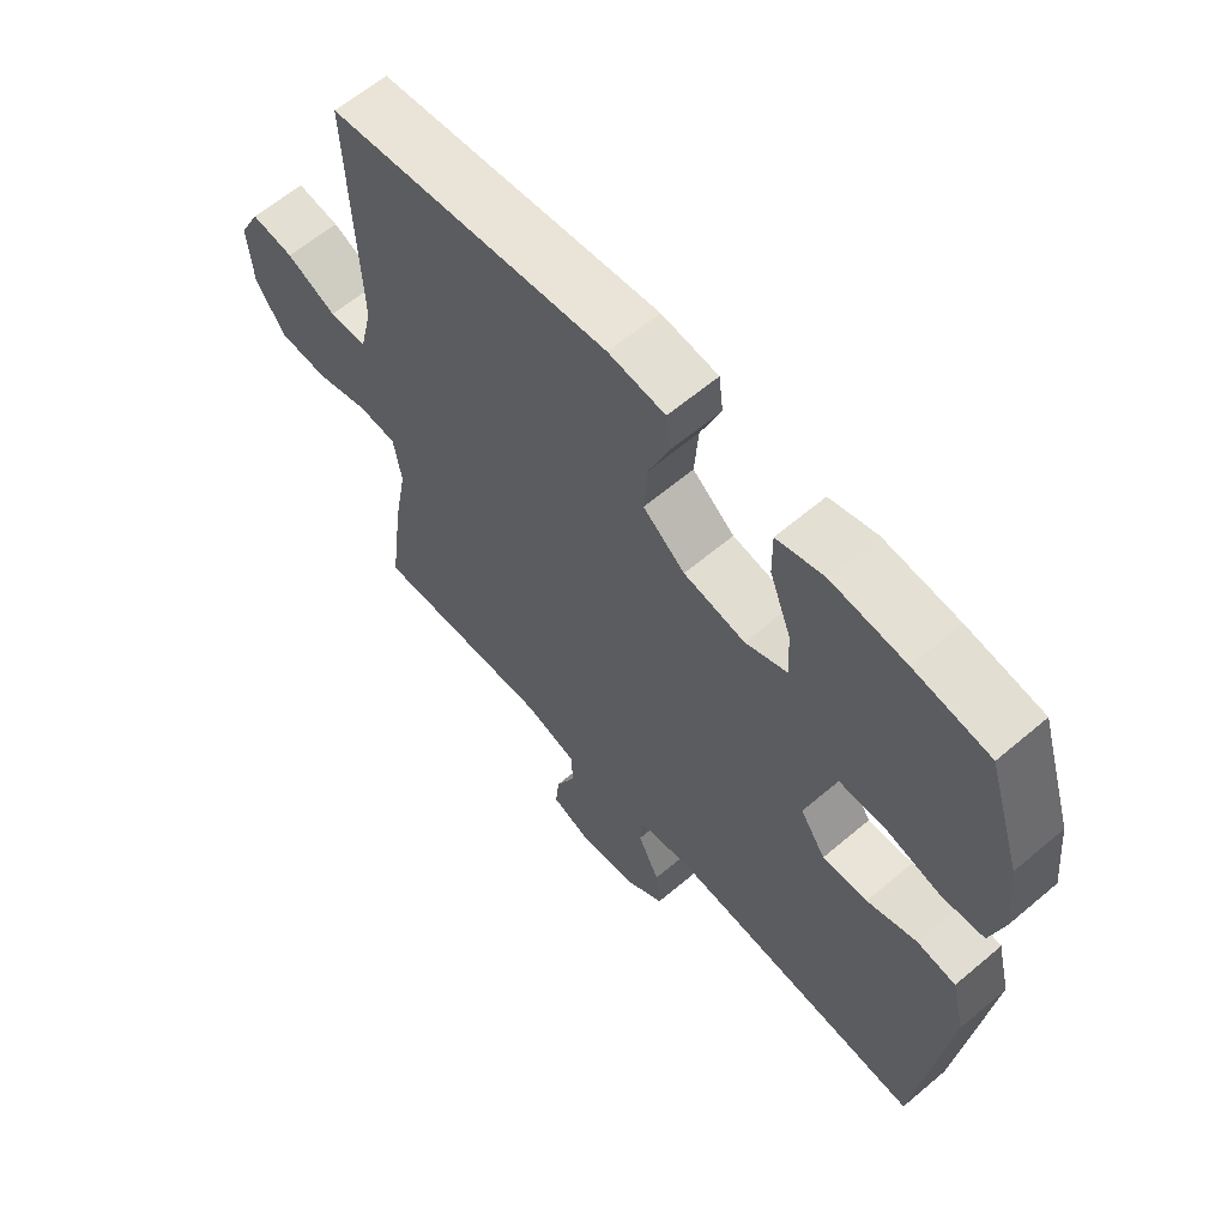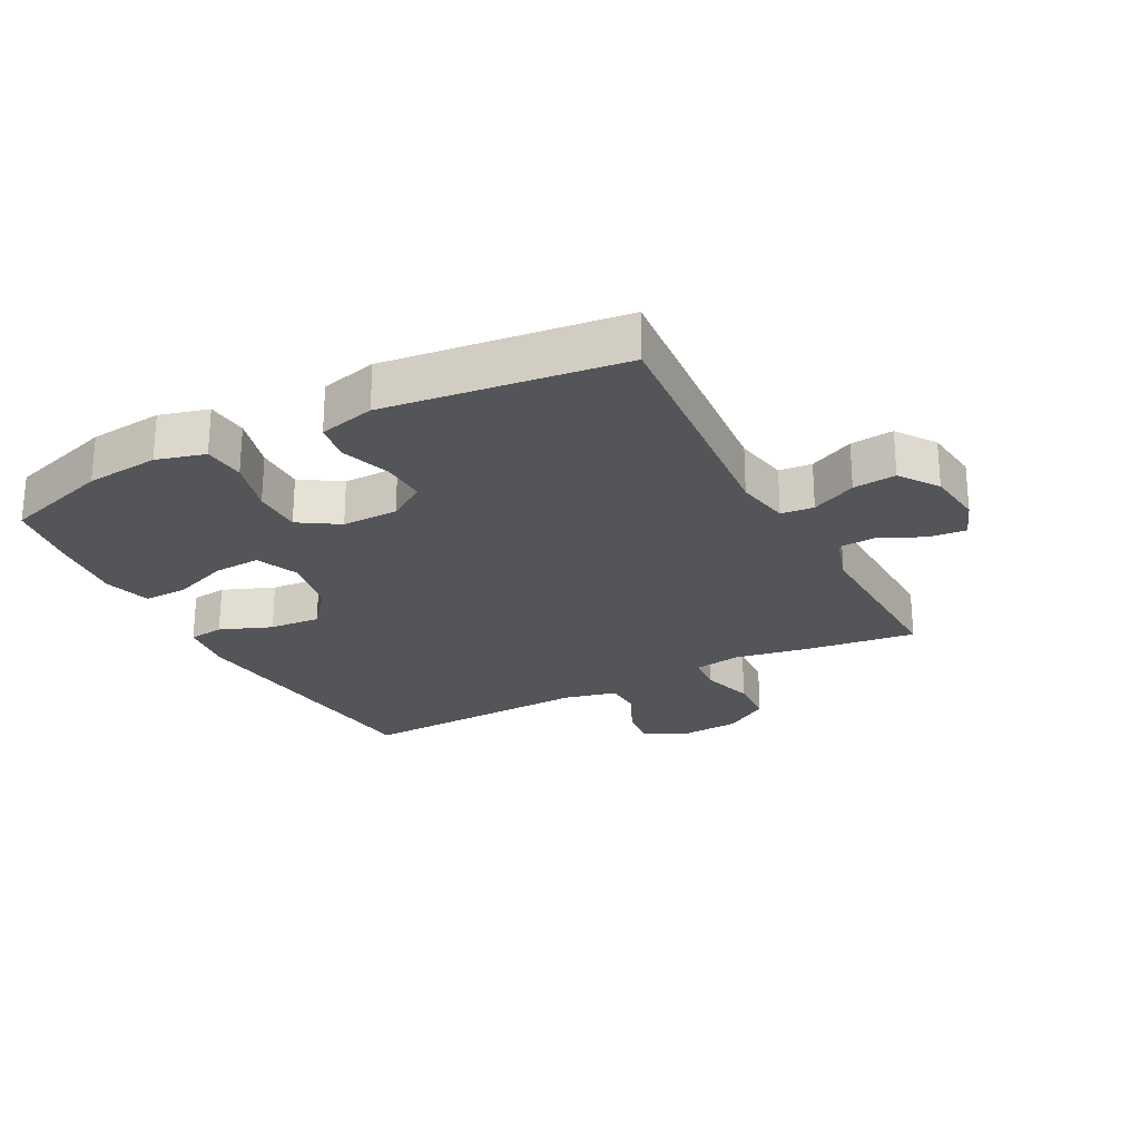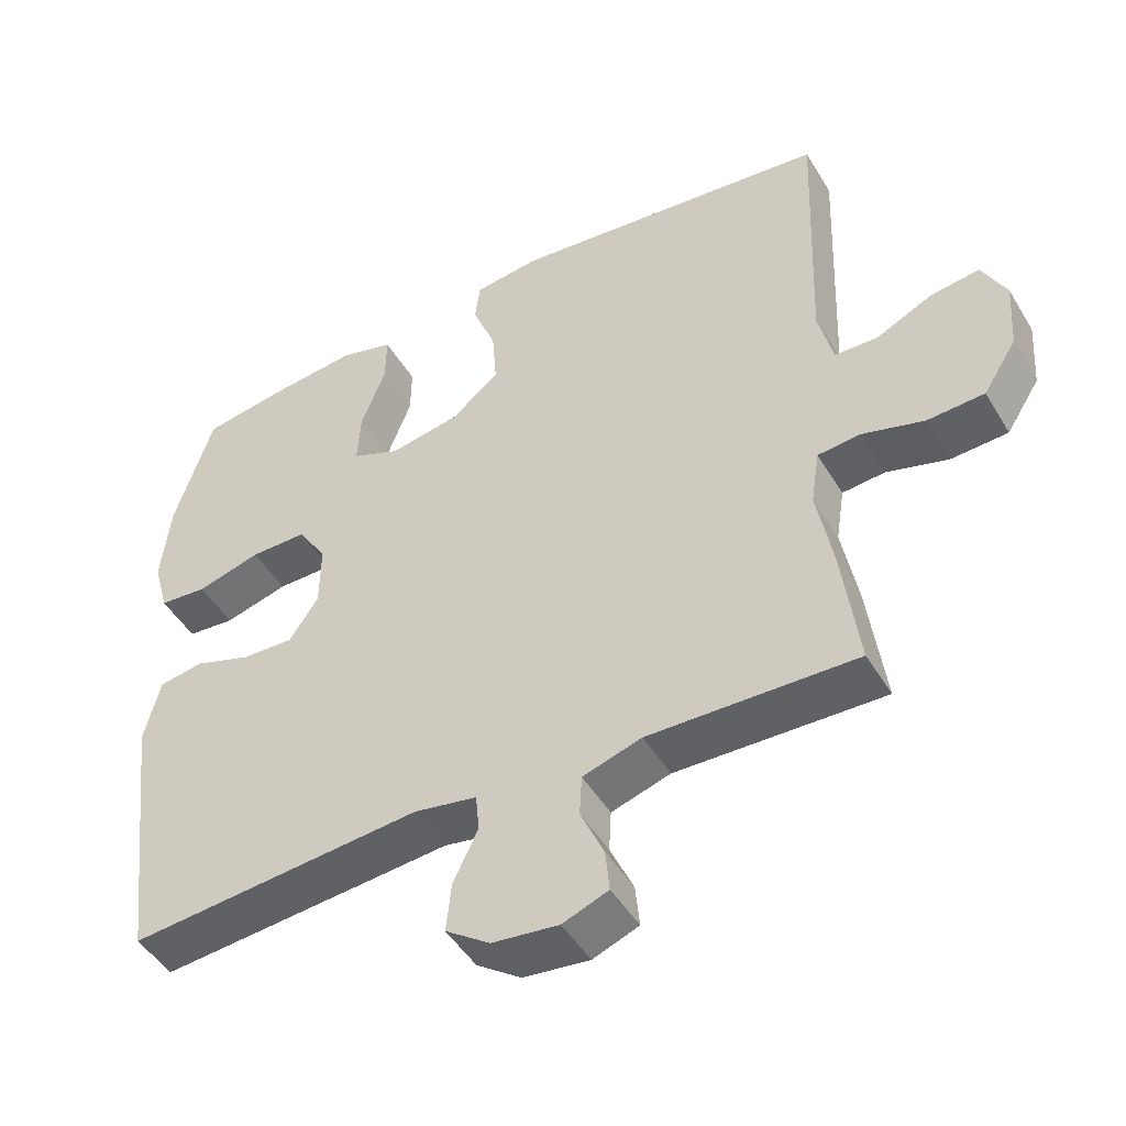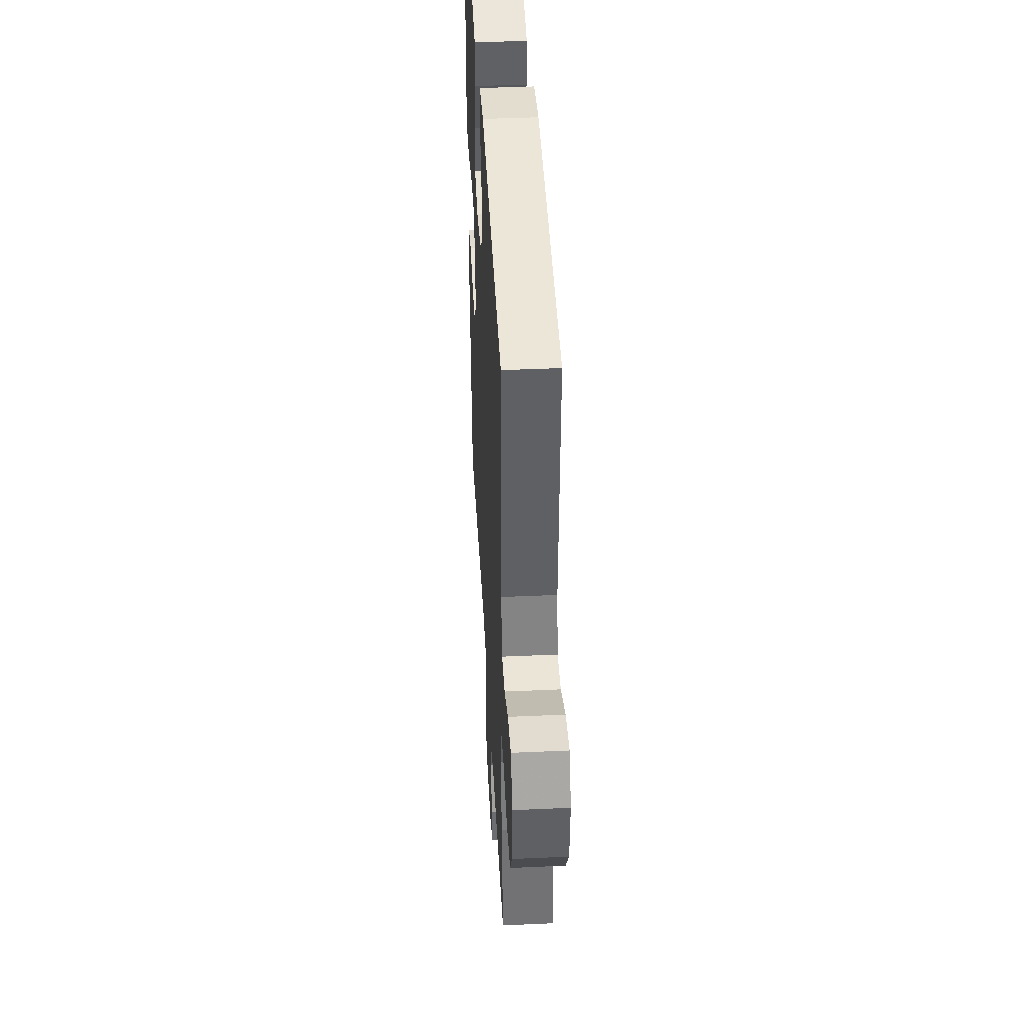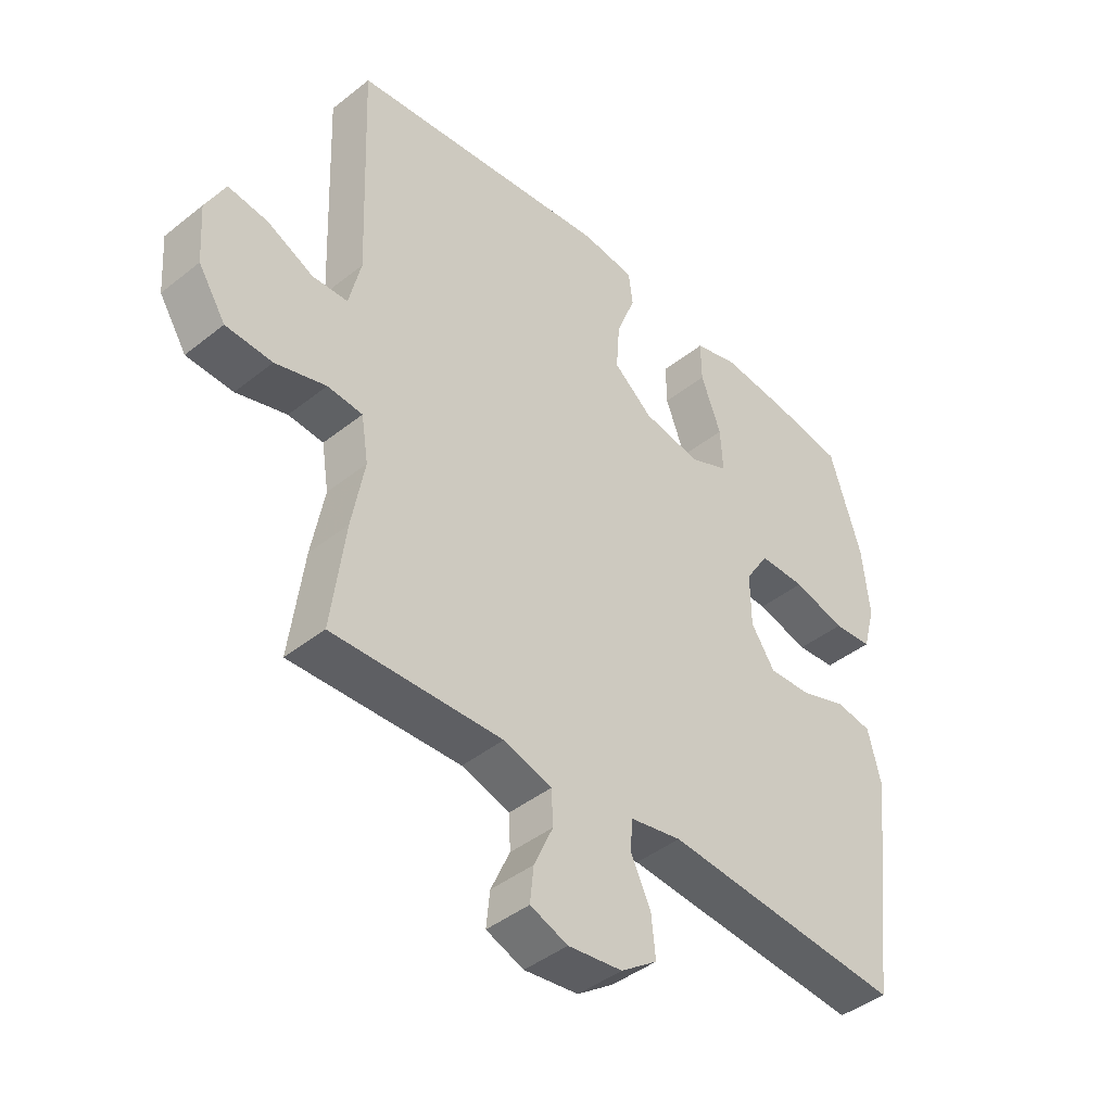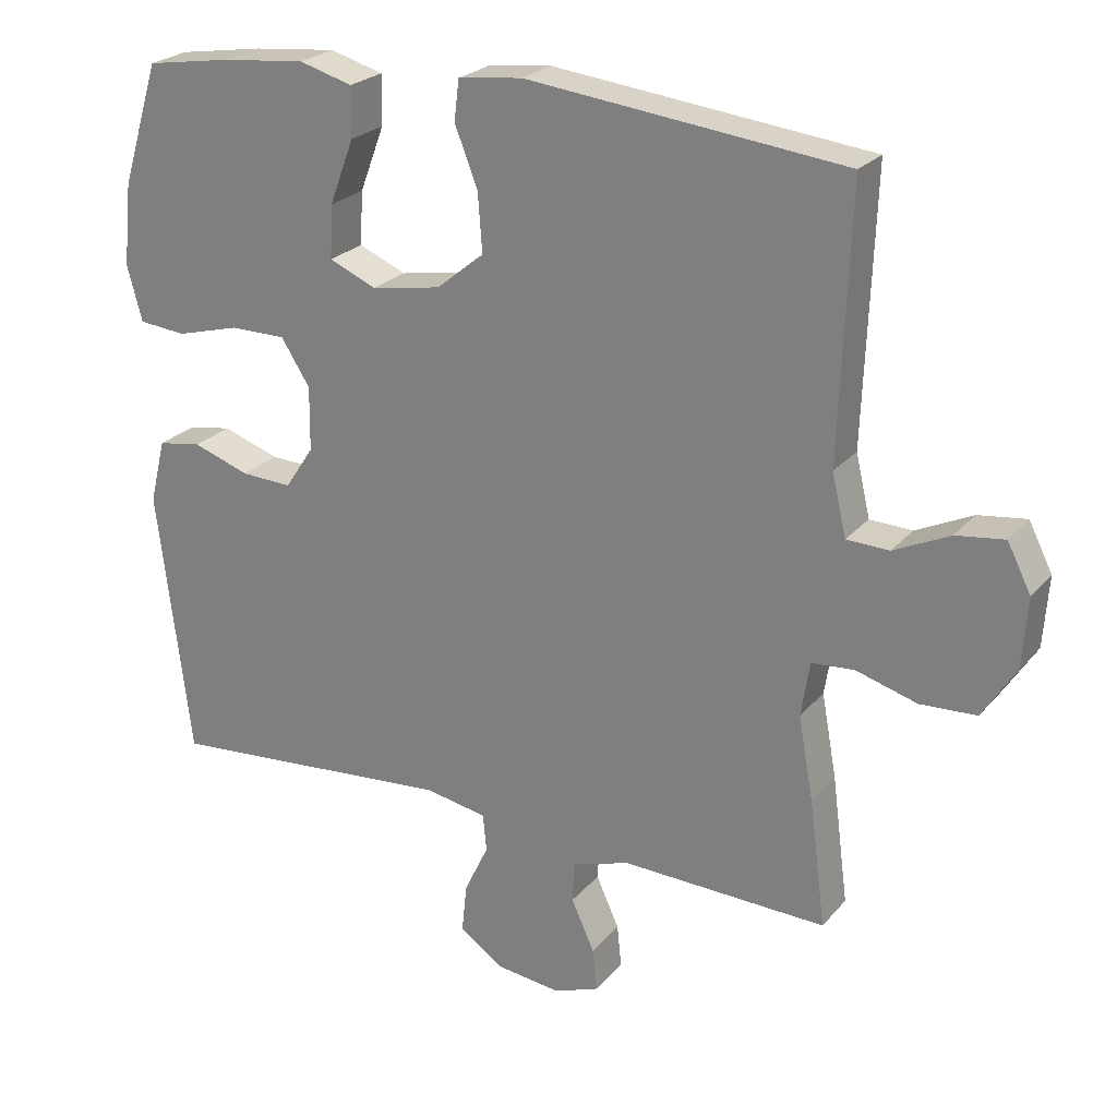
<metadata>
{"format":"obj","ext":"obj","renderer":"f3d","projection":"perspective","resolution":1024,"background":"white","views":[{"elev":62.0,"azim":49.3,"up":"+Z"},{"elev":-24.7,"azim":117.7,"up":"+Y"},{"elev":-47.7,"azim":-150.3,"up":"+Z"},{"elev":42.0,"azim":-93.1,"up":"+Z"},{"elev":-42.9,"azim":-46.6,"up":"+Z"},{"elev":24.1,"azim":-150.2,"up":"+Z"}]}
</metadata>
<code>
v 0.5 0.07 0.5
v 0.553 0.07 0.331
v 0.565 0.07 0.215
v 0.544 0.07 0.138
v 0.478 0.07 0.132
v 0.39 0.07 0.156
v 0.312 0.07 0.156
v 0.272 0.07 0.093
v 0.273 0.07 0.004
v 0.313 0.07 -0.056
v 0.384 0.07 -0.053
v 0.463 0.07 -0.026
v 0.524 0.07 -0.036
v 0.546 0.07 -0.125
v 0.5 0.07 -0.5
v 0.096 0.07 -0.466
v 0.01 0.07 -0.482
v 0.005 0.07 -0.534
v 0.039 0.07 -0.605
v 0.046 0.07 -0.673
v -0.015 0.07 -0.716
v -0.106 0.07 -0.727
v -0.169 0.07 -0.703
v -0.163 0.07 -0.644
v -0.131 0.07 -0.573
v -0.134 0.07 -0.516
v -0.215 0.07 -0.491
v -0.5 0.07 -0.5
v -0.477 0.07 -0.323
v -0.456 0.07 -0.208
v -0.468 0.07 -0.132
v -0.527 0.07 -0.127
v -0.612 0.07 -0.152
v -0.69 0.07 -0.148
v -0.736 0.07 -0.076
v -0.743 0.07 0.022
v -0.71 0.07 0.087
v -0.643 0.07 0.078
v -0.565 0.07 0.041
v -0.506 0.07 0.043
v -0.486 0.07 0.128
v -0.5 0.07 0.5
v -0.058 0.07 0.55
v 0.031 0.07 0.539
v 0.038 0.07 0.483
v 0.006 0.07 0.401
v 0 0.07 0.32
v 0.066 0.07 0.266
v 0.163 0.07 0.249
v 0.229 0.07 0.277
v 0.225 0.07 0.351
v 0.191 0.07 0.441
v 0.19 0.07 0.51
v 0.264 0.07 0.531
v 0.381 0.07 0.519
v 0.5 0 0.5
v 0.553 0 0.331
v 0.565 0 0.215
v 0.544 0 0.138
v 0.478 0 0.132
v 0.39 0 0.156
v 0.312 0 0.156
v 0.272 0 0.093
v 0.273 0 0.004
v 0.313 0 -0.056
v 0.384 0 -0.053
v 0.463 0 -0.026
v 0.524 0 -0.036
v 0.546 0 -0.125
v 0.5 0 -0.5
v 0.096 0 -0.466
v 0.01 0 -0.482
v 0.005 0 -0.534
v 0.039 0 -0.605
v 0.046 0 -0.673
v -0.015 0 -0.716
v -0.106 0 -0.727
v -0.169 0 -0.703
v -0.163 0 -0.644
v -0.131 0 -0.573
v -0.134 0 -0.516
v -0.215 0 -0.491
v -0.5 0 -0.5
v -0.477 0 -0.323
v -0.456 0 -0.208
v -0.468 0 -0.132
v -0.527 0 -0.127
v -0.612 0 -0.152
v -0.69 0 -0.148
v -0.736 0 -0.076
v -0.743 0 0.022
v -0.71 0 0.087
v -0.643 0 0.078
v -0.565 0 0.041
v -0.506 0 0.043
v -0.486 0 0.128
v -0.5 0 0.5
v -0.058 0 0.55
v 0.031 0 0.539
v 0.038 0 0.483
v 0.006 0 0.401
v 0 0 0.32
v 0.066 0 0.266
v 0.163 0 0.249
v 0.229 0 0.277
v 0.225 0 0.351
v 0.191 0 0.441
v 0.19 0 0.51
v 0.264 0 0.531
v 0.381 0 0.519
f 51 52 53 54
f 50 51 54 55
f 43 44 45 46
f 41 42 43 46
f 40 41 46 47
f 36 37 38 39
f 36 39 40
f 35 36 40
f 32 33 34 35
f 31 32 35 40
f 27 28 29 30
f 26 27 30 31
f 22 23 24 25
f 22 25 26
f 21 22 26
f 18 19 20 21
f 17 18 21 26
f 13 14 15 16
f 11 12 13 16
f 10 11 16 17
f 9 10 17 26
f 3 4 5 6
f 3 6 7
f 2 3 7
f 50 55 1 2
f 49 50 2 7
f 48 49 7 8
f 31 40 47 48
f 26 31 48
f 8 9 26 48
f 109 108 107 106
f 110 109 106 105
f 101 100 99 98
f 101 98 97 96
f 102 101 96 95
f 94 93 92 91
f 95 94 91
f 95 91 90
f 90 89 88 87
f 95 90 87 86
f 85 84 83 82
f 86 85 82 81
f 80 79 78 77
f 81 80 77
f 81 77 76
f 76 75 74 73
f 81 76 73 72
f 71 70 69 68
f 71 68 67 66
f 72 71 66 65
f 81 72 65 64
f 61 60 59 58
f 62 61 58
f 62 58 57
f 57 56 110 105
f 62 57 105 104
f 63 62 104 103
f 103 102 95 86
f 103 86 81
f 103 81 64 63
f 1 56 57 2
f 2 57 58 3
f 3 58 59 4
f 4 59 60 5
f 5 60 61 6
f 6 61 62 7
f 7 62 63 8
f 8 63 64 9
f 9 64 65 10
f 10 65 66 11
f 11 66 67 12
f 12 67 68 13
f 13 68 69 14
f 14 69 70 15
f 15 70 71 16
f 16 71 72 17
f 17 72 73 18
f 18 73 74 19
f 19 74 75 20
f 20 75 76 21
f 21 76 77 22
f 22 77 78 23
f 23 78 79 24
f 24 79 80 25
f 25 80 81 26
f 26 81 82 27
f 27 82 83 28
f 28 83 84 29
f 29 84 85 30
f 30 85 86 31
f 31 86 87 32
f 32 87 88 33
f 33 88 89 34
f 34 89 90 35
f 35 90 91 36
f 36 91 92 37
f 37 92 93 38
f 38 93 94 39
f 39 94 95 40
f 40 95 96 41
f 41 96 97 42
f 42 97 98 43
f 43 98 99 44
f 44 99 100 45
f 45 100 101 46
f 46 101 102 47
f 47 102 103 48
f 48 103 104 49
f 49 104 105 50
f 50 105 106 51
f 51 106 107 52
f 52 107 108 53
f 53 108 109 54
f 54 109 110 55
f 55 110 56 1

</code>
